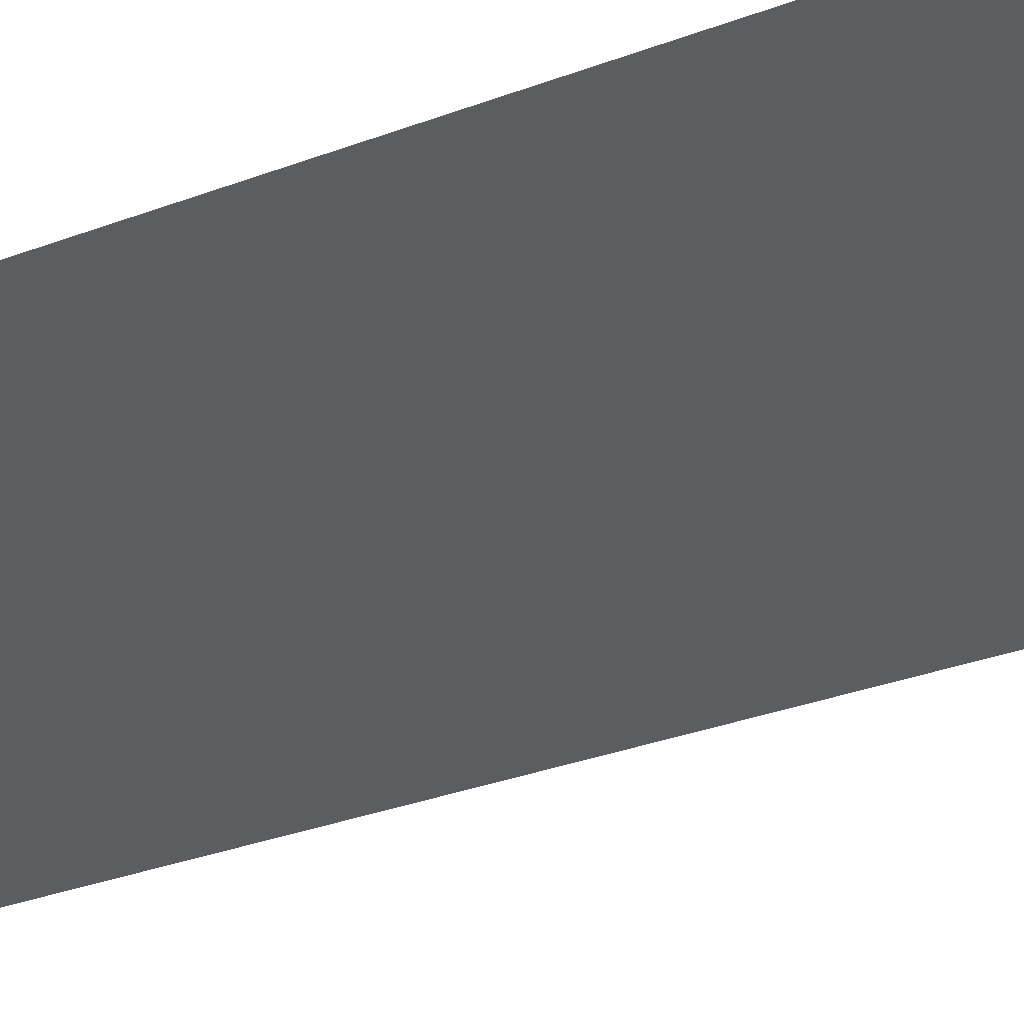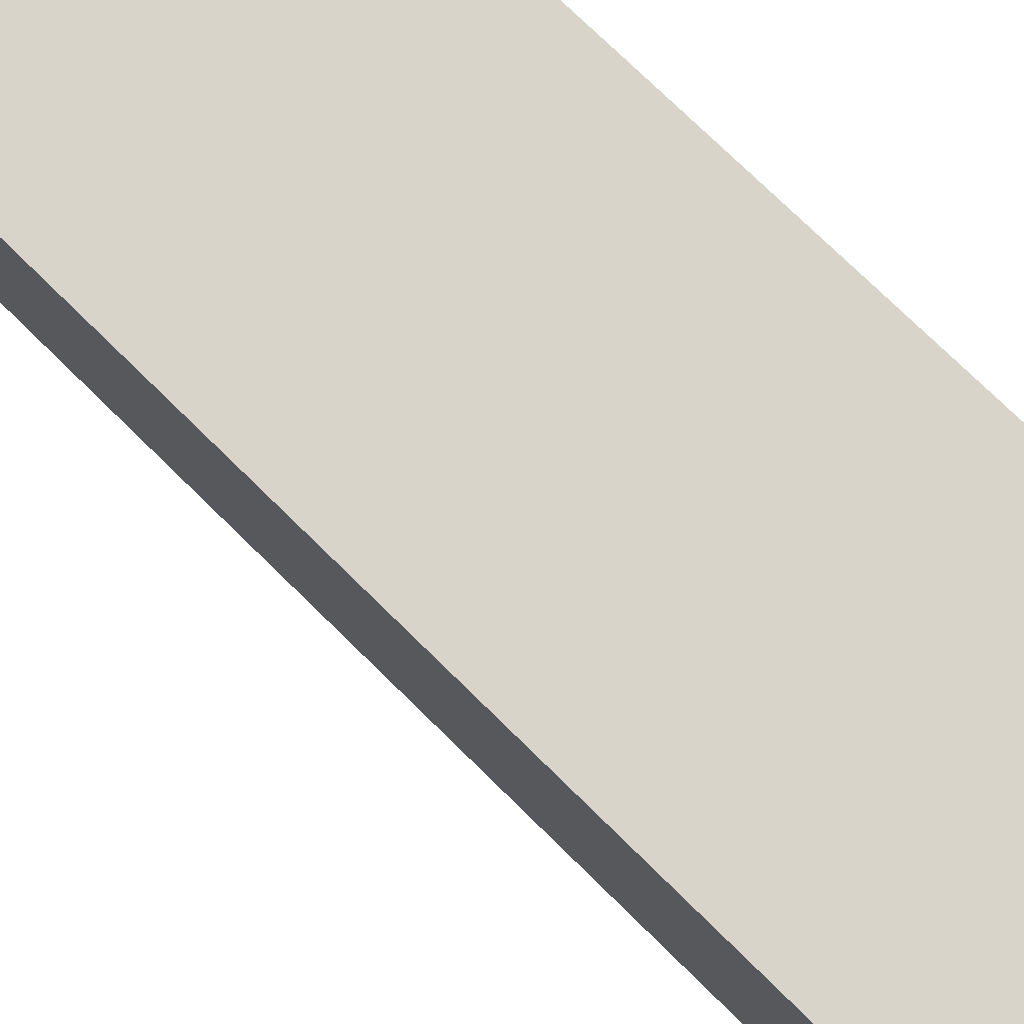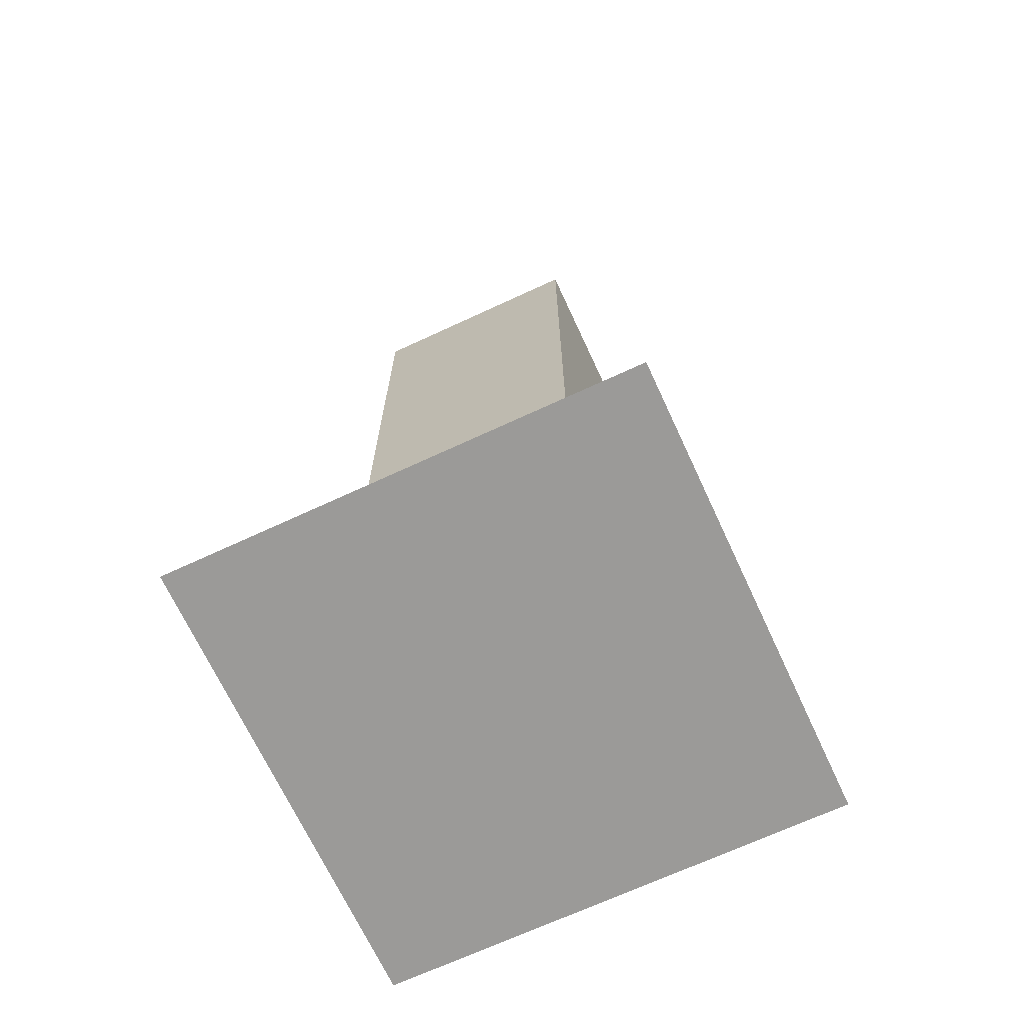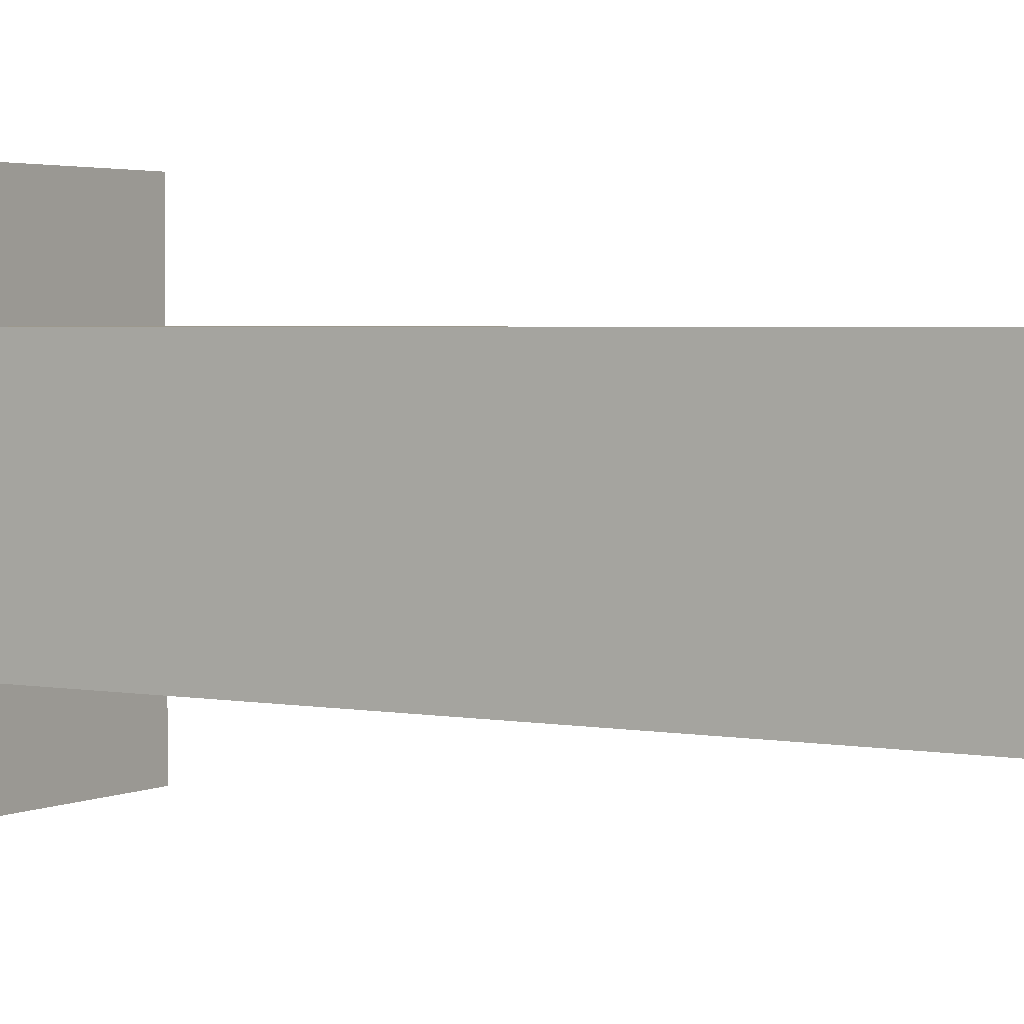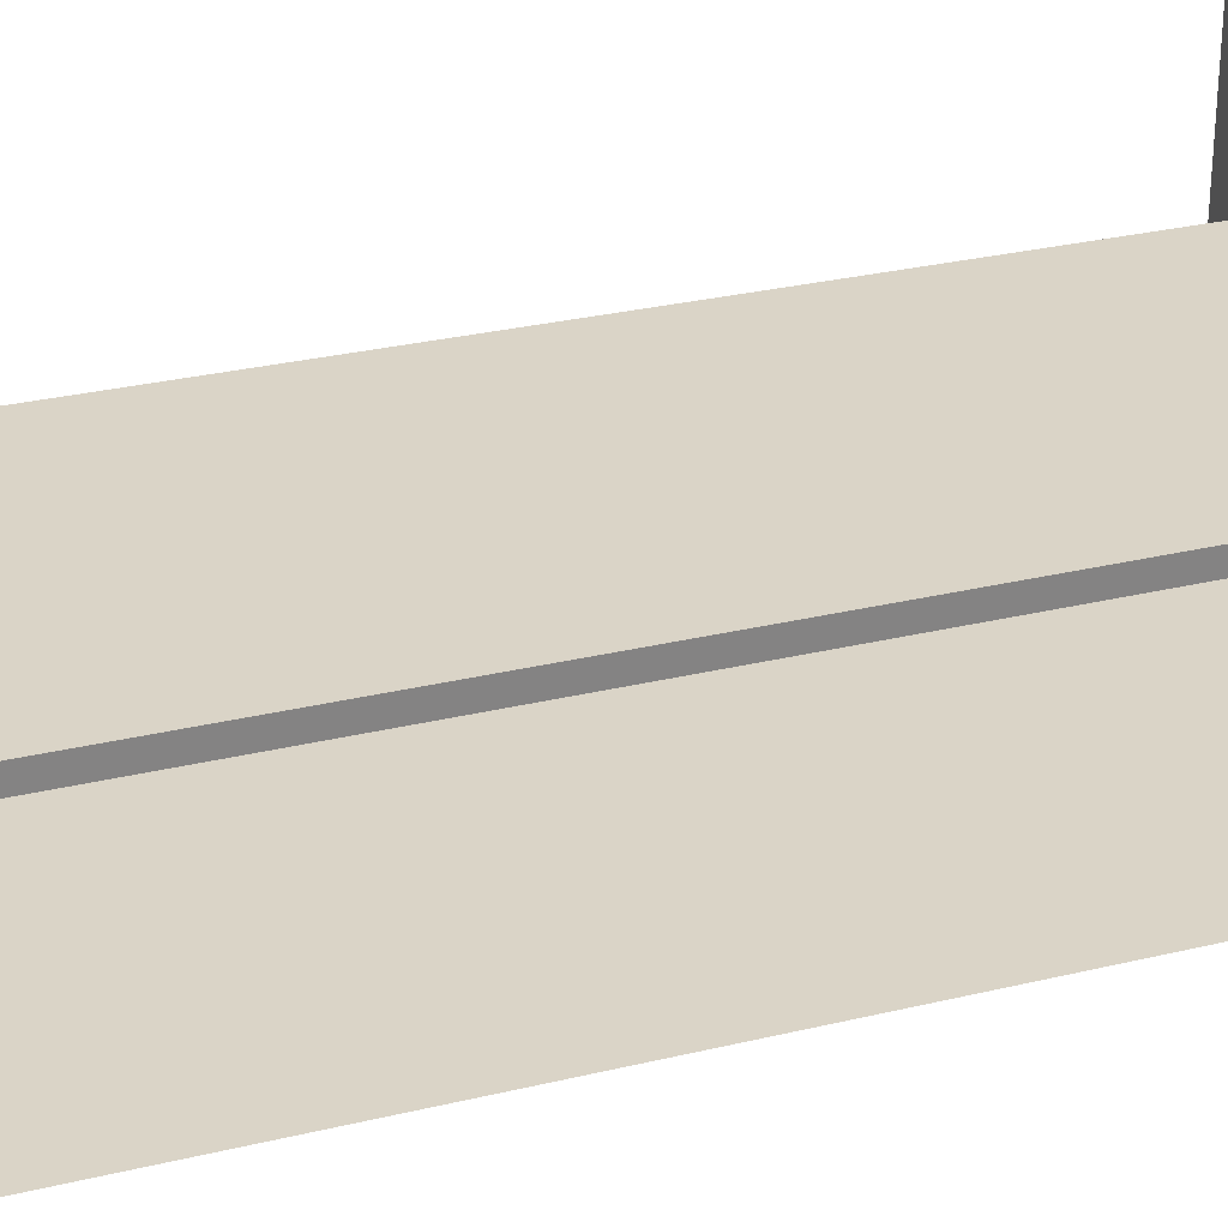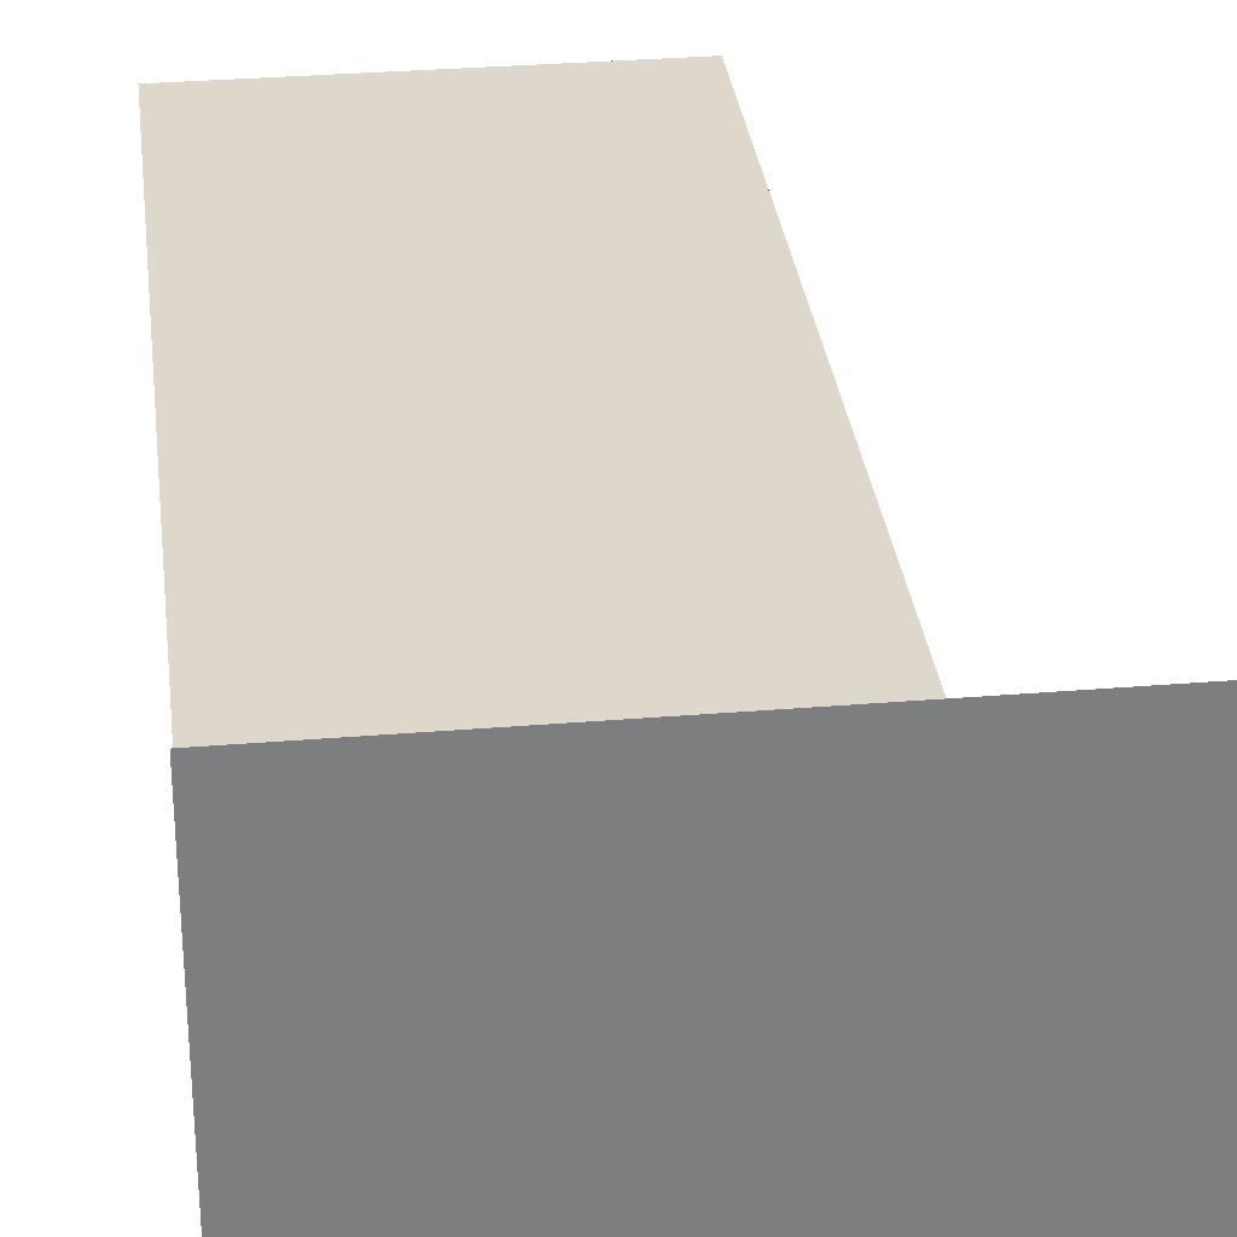
<metadata>
{"format":"obj","ext":"obj","renderer":"f3d","projection":"perspective","resolution":1024,"background":"white","views":[{"elev":-36.9,"azim":-64.9,"up":"+Z"},{"elev":75.5,"azim":134.5,"up":"+Z"},{"elev":-69.3,"azim":114.9,"up":"+Y"},{"elev":3.1,"azim":122.7,"up":"+Z"},{"elev":28.9,"azim":-109.8,"up":"+Z"},{"elev":31.1,"azim":-6.8,"up":"+Z"}]}
</metadata>
<code>
v  223 200 -23
v  150 200 -23
v  150 200 23
v  223 200 23
v  225 4.19 -25
v  150 4.19 -25
v  150 198 -25
v  225 198 -25
v  150 4.19 25
v  225 4.19 25
v  225 198 25
v  150 198 25
v  150 2.147 50
v  250 2.147 50
v  250 2.147 -50
v  150 2.147 -50
g LinkLeft
f 1 2 3 4
f 5 6 7 8
f 9 10 11 12
f 10 5 8 11
f 1 8 7 2
f 3 12 11 4
f 4 11 8 1
f 13 14 15 16

</code>
